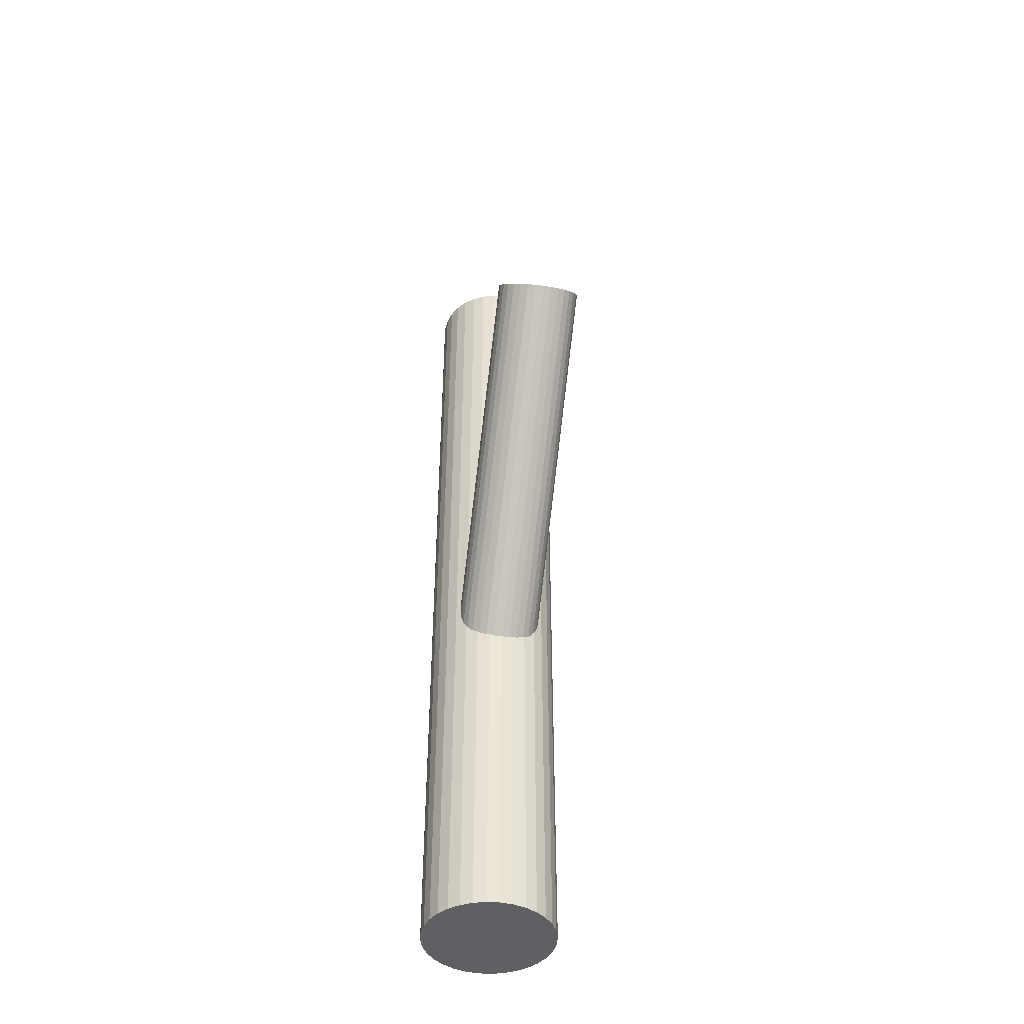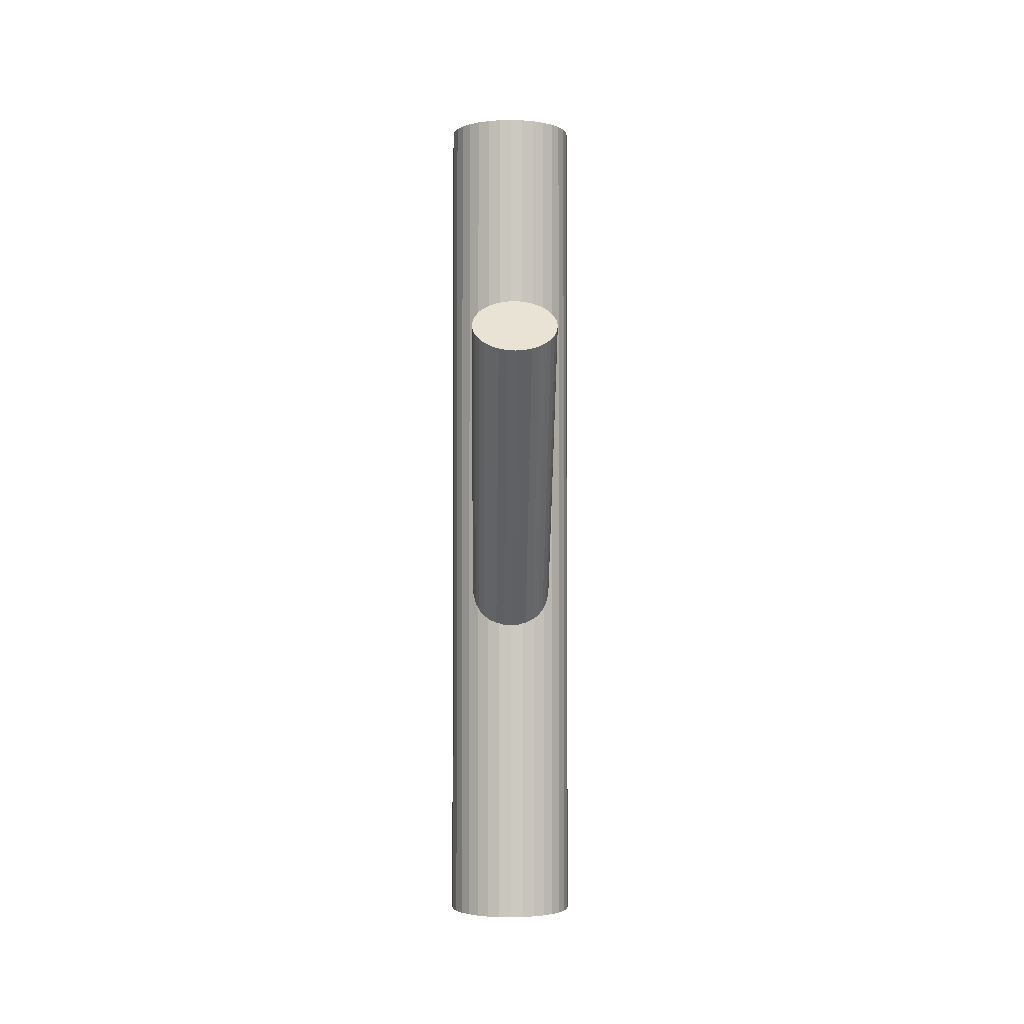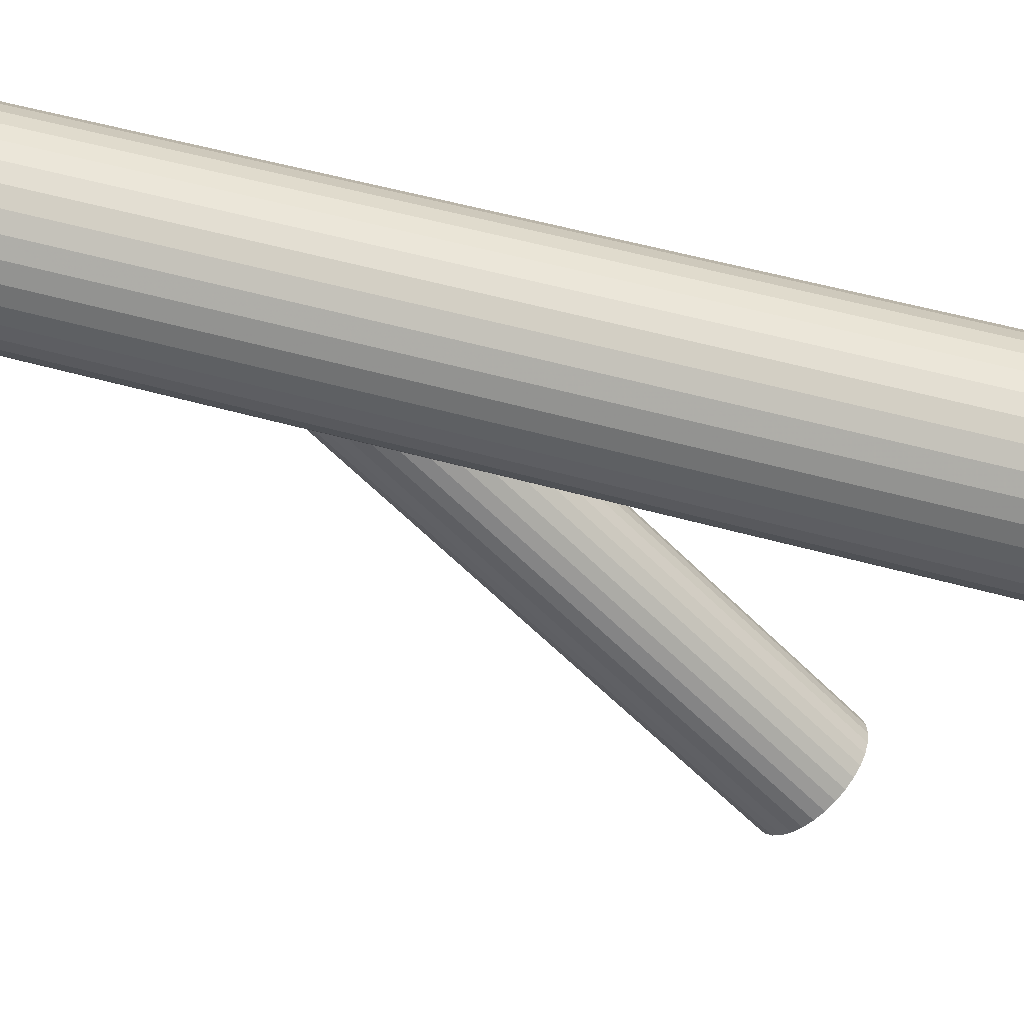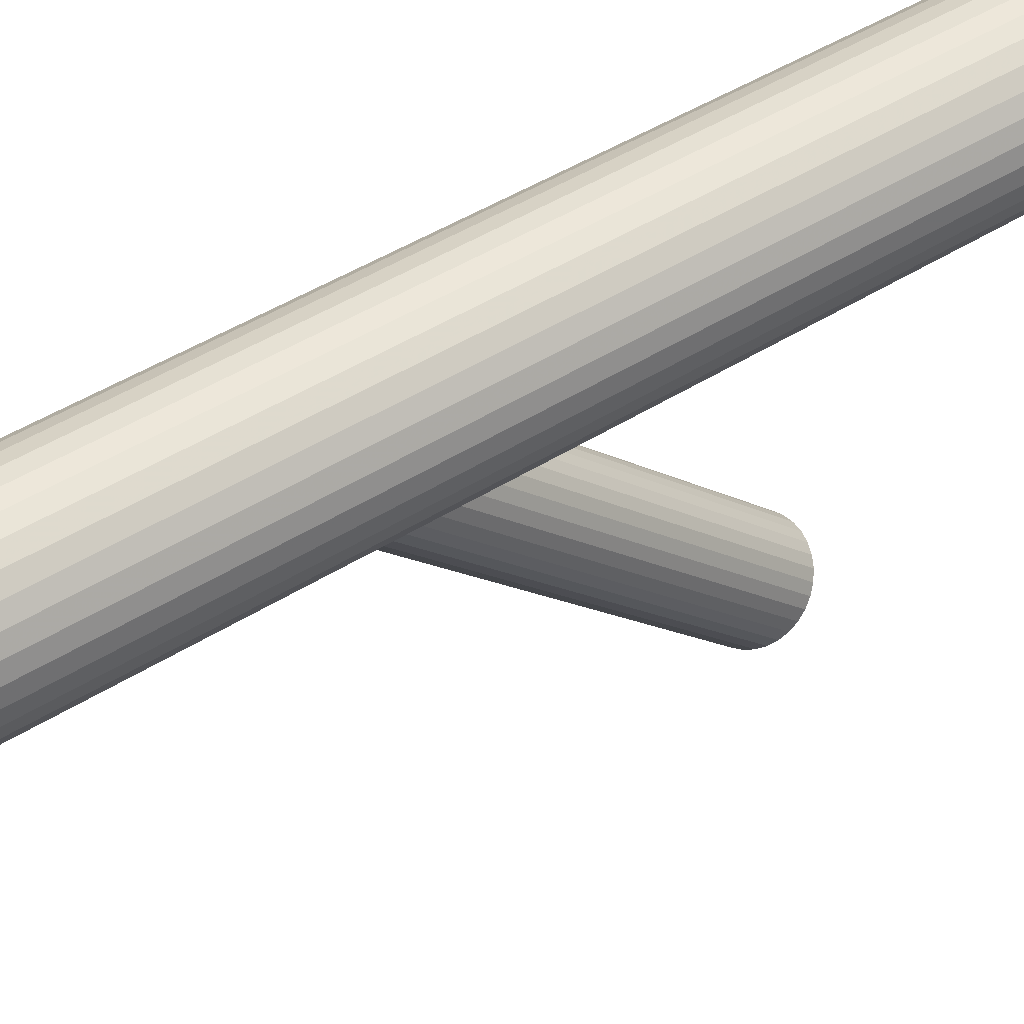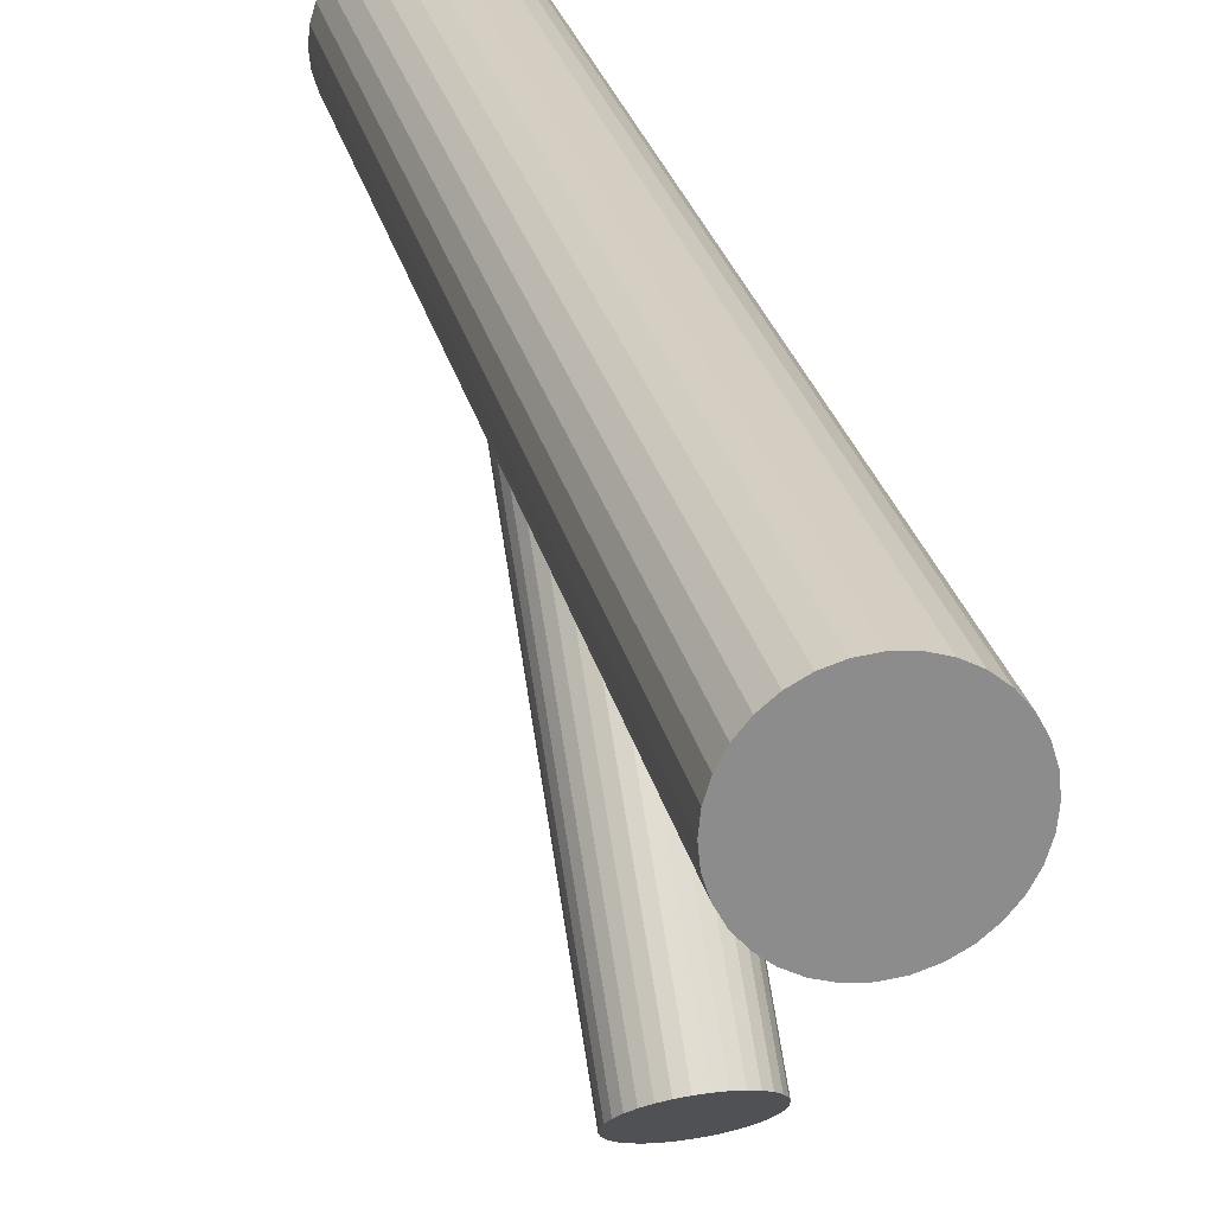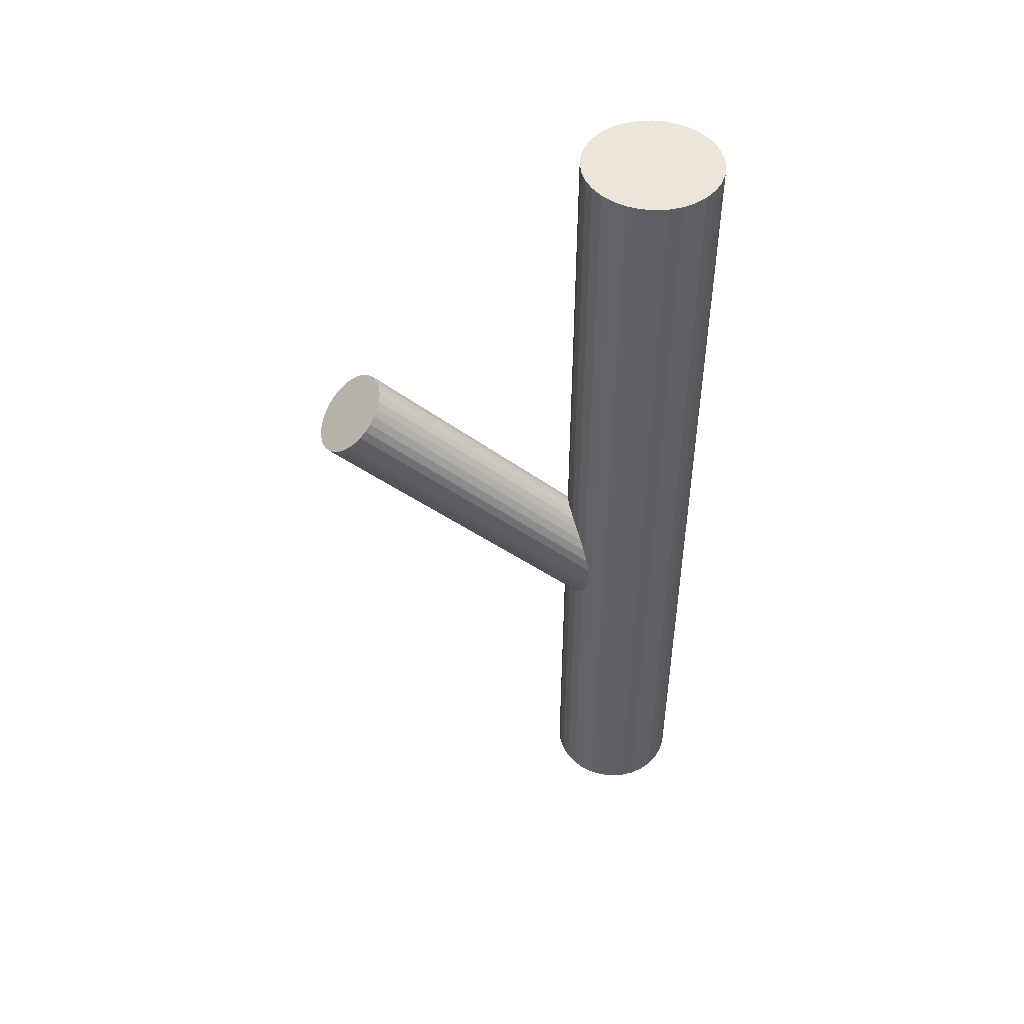
<metadata>
{"format":"obj","ext":"obj","renderer":"f3d","projection":"perspective","resolution":1024,"background":"white","views":[{"elev":-44.1,"azim":-9.9,"up":"+Z"},{"elev":-2.6,"azim":-1.0,"up":"+Z"},{"elev":48.7,"azim":-72.2,"up":"+Y"},{"elev":45.3,"azim":-126.3,"up":"+Y"},{"elev":25.9,"azim":-12.4,"up":"+Y"},{"elev":48.2,"azim":80.4,"up":"+Z"}]}
</metadata>
<code>
v -0 -0.1487 0.2326
v -0 -0.1835 0.1997
v -0 -0.2183 0.1668
v -0 0.2183 -0.5
v -0 0.2183 0.5
v -0 0.1791 -0.1135
v -0 0.1443 -0.5
v -0 0.1443 0.5
v -0 0.1443 -0.1464
v -0 0.1095 -0.1793
v -0 0.07036 -0.5
v -0 0.07036 0.5
v -0.06832 0.116 -0.5
v -0.06832 0.116 0.5
v -0.06832 0.1726 -0.5
v -0.06832 0.1726 0.5
v 0.05229 0.09202 -0.5
v 0.05229 0.09202 0.5
v 0.05229 0.1966 -0.5
v 0.05229 0.1966 0.5
v -0.009341 -0.1494 0.232
v -0.009341 -0.2176 0.1674
v -0.009341 0.1784 -0.1141
v -0.009341 0.1102 -0.1787
v -0.04424 -0.1702 0.2123
v -0.04424 0.1576 -0.1338
v -0.04424 -0.1968 0.1871
v -0.04424 0.131 -0.159
v -0.07395 0.1443 -0.5
v -0.07395 0.1443 0.5
v 0.0266 -0.2124 0.1723
v 0.0266 0.1154 -0.1738
v 0.0266 -0.1546 0.2271
v 0.0266 0.1732 -0.119
v -0.07253 0.1299 -0.5
v -0.07253 0.1299 0.5
v -0.07253 0.1587 -0.5
v -0.07253 0.1587 0.5
v 0.04696 -0.1903 0.1933
v 0.04696 0.1375 -0.1528
v 0.04696 -0.1767 0.2061
v 0.04696 0.1511 -0.14
v -0.04108 0.08282 -0.5
v -0.04108 0.08282 0.5
v -0.04108 0.2058 -0.5
v -0.04108 0.2058 0.5
v -0.04788 -0.1835 0.1997
v -0.04788 0.1443 -0.1464
v -0.01832 -0.2156 0.1693
v -0.01832 -0.1514 0.2301
v -0.01832 0.1122 -0.1768
v -0.01832 0.1764 -0.116
v 0.03386 0.1689 -0.1231
v 0.03386 0.1197 -0.1697
v 0.03386 -0.1589 0.223
v 0.03386 -0.2081 0.1764
v -0.01443 0.2168 -0.5
v -0.01443 0.2168 0.5
v -0.01443 0.07178 -0.5
v -0.01443 0.07178 0.5
v -0.06149 0.1032 -0.5
v -0.06149 0.1032 0.5
v -0.06149 0.1854 -0.5
v -0.06149 0.1854 0.5
v 0.03981 0.125 -0.1647
v 0.03981 0.1636 -0.1281
v 0.03981 -0.2028 0.1814
v 0.03981 -0.1642 0.218
v -0.0283 0.2126 -0.5
v -0.0283 0.2126 0.5
v -0.0283 0.07599 -0.5
v -0.0283 0.07599 0.5
v 0.0283 0.2126 -0.5
v 0.0283 0.2126 0.5
v 0.0283 0.07599 -0.5
v 0.0283 0.07599 0.5
v -0.03981 0.125 -0.1647
v -0.03981 0.1636 -0.1281
v -0.03981 -0.2028 0.1814
v -0.03981 -0.1642 0.218
v 0.06149 0.1032 -0.5
v 0.06149 0.1032 0.5
v 0.06149 0.1854 -0.5
v 0.06149 0.1854 0.5
v 0.01443 0.2168 -0.5
v 0.01443 0.2168 0.5
v 0.01443 0.07178 -0.5
v 0.01443 0.07178 0.5
v -0.03386 0.1689 -0.1231
v -0.03386 0.1197 -0.1697
v -0.03386 -0.1589 0.223
v -0.03386 -0.2081 0.1764
v 0.01832 -0.2156 0.1693
v 0.01832 -0.1514 0.2301
v 0.01832 0.1122 -0.1768
v 0.01832 0.1764 -0.116
v 0.04788 -0.1835 0.1997
v 0.04788 0.1443 -0.1464
v 0.04108 0.08282 -0.5
v 0.04108 0.08282 0.5
v 0.04108 0.2058 -0.5
v 0.04108 0.2058 0.5
v -0.04696 -0.1903 0.1933
v -0.04696 0.1375 -0.1528
v -0.04696 -0.1767 0.2061
v -0.04696 0.1511 -0.14
v 0.07253 0.1299 -0.5
v 0.07253 0.1299 0.5
v 0.07253 0.1587 -0.5
v 0.07253 0.1587 0.5
v -0.0266 -0.2124 0.1723
v -0.0266 0.1154 -0.1738
v -0.0266 -0.1546 0.2271
v -0.0266 0.1732 -0.119
v 0.07395 0.1443 -0.5
v 0.07395 0.1443 0.5
v 0.04424 -0.1702 0.2123
v 0.04424 0.1576 -0.1338
v 0.04424 -0.1968 0.1871
v 0.04424 0.131 -0.159
v 0.009341 -0.1494 0.232
v 0.009341 -0.2176 0.1674
v 0.009341 0.1784 -0.1141
v 0.009341 0.1102 -0.1787
v -0.05229 0.09202 -0.5
v -0.05229 0.09202 0.5
v -0.05229 0.1966 -0.5
v -0.05229 0.1966 0.5
v 0.06832 0.116 -0.5
v 0.06832 0.116 0.5
v 0.06832 0.1726 -0.5
v 0.06832 0.1726 0.5
f 115 7 109
f 115 109 116
f 116 109 110
f 116 110 8
f 109 7 131
f 109 131 110
f 110 131 132
f 110 132 8
f 131 7 83
f 131 83 132
f 132 83 84
f 132 84 8
f 83 7 19
f 83 19 84
f 84 19 20
f 84 20 8
f 19 7 101
f 19 101 20
f 20 101 102
f 20 102 8
f 101 7 73
f 101 73 102
f 102 73 74
f 102 74 8
f 73 7 85
f 73 85 74
f 74 85 86
f 74 86 8
f 85 7 4
f 85 4 86
f 86 4 5
f 86 5 8
f 4 7 57
f 4 57 5
f 5 57 58
f 5 58 8
f 57 7 69
f 57 69 58
f 58 69 70
f 58 70 8
f 69 7 45
f 69 45 70
f 70 45 46
f 70 46 8
f 45 7 127
f 45 127 46
f 46 127 128
f 46 128 8
f 127 7 63
f 127 63 128
f 128 63 64
f 128 64 8
f 63 7 15
f 63 15 64
f 64 15 16
f 64 16 8
f 15 7 37
f 15 37 16
f 16 37 38
f 16 38 8
f 37 7 29
f 37 29 38
f 38 29 30
f 38 30 8
f 29 7 35
f 29 35 30
f 30 35 36
f 30 36 8
f 35 7 13
f 35 13 36
f 36 13 14
f 36 14 8
f 13 7 61
f 13 61 14
f 14 61 62
f 14 62 8
f 61 7 125
f 61 125 62
f 62 125 126
f 62 126 8
f 125 7 43
f 125 43 126
f 126 43 44
f 126 44 8
f 43 7 71
f 43 71 44
f 44 71 72
f 44 72 8
f 71 7 59
f 71 59 72
f 72 59 60
f 72 60 8
f 59 7 11
f 59 11 60
f 60 11 12
f 60 12 8
f 11 7 87
f 11 87 12
f 12 87 88
f 12 88 8
f 87 7 75
f 87 75 88
f 88 75 76
f 88 76 8
f 75 7 99
f 75 99 76
f 76 99 100
f 76 100 8
f 99 7 17
f 99 17 100
f 100 17 18
f 100 18 8
f 17 7 81
f 17 81 18
f 18 81 82
f 18 82 8
f 81 7 129
f 81 129 82
f 82 129 130
f 82 130 8
f 129 7 107
f 129 107 130
f 130 107 108
f 130 108 8
f 107 7 115
f 107 115 108
f 108 115 116
f 108 116 8
f 98 9 42
f 98 42 97
f 97 42 41
f 97 41 2
f 42 9 118
f 42 118 41
f 41 118 117
f 41 117 2
f 118 9 66
f 118 66 117
f 117 66 68
f 117 68 2
f 66 9 53
f 66 53 68
f 68 53 55
f 68 55 2
f 53 9 34
f 53 34 55
f 55 34 33
f 55 33 2
f 34 9 96
f 34 96 33
f 33 96 94
f 33 94 2
f 96 9 123
f 96 123 94
f 94 123 121
f 94 121 2
f 123 9 6
f 123 6 121
f 121 6 1
f 121 1 2
f 6 9 23
f 6 23 1
f 1 23 21
f 1 21 2
f 23 9 52
f 23 52 21
f 21 52 50
f 21 50 2
f 52 9 114
f 52 114 50
f 50 114 113
f 50 113 2
f 114 9 89
f 114 89 113
f 113 89 91
f 113 91 2
f 89 9 78
f 89 78 91
f 91 78 80
f 91 80 2
f 78 9 26
f 78 26 80
f 80 26 25
f 80 25 2
f 26 9 106
f 26 106 25
f 25 106 105
f 25 105 2
f 106 9 48
f 106 48 105
f 105 48 47
f 105 47 2
f 48 9 104
f 48 104 47
f 47 104 103
f 47 103 2
f 104 9 28
f 104 28 103
f 103 28 27
f 103 27 2
f 28 9 77
f 28 77 27
f 27 77 79
f 27 79 2
f 77 9 90
f 77 90 79
f 79 90 92
f 79 92 2
f 90 9 112
f 90 112 92
f 92 112 111
f 92 111 2
f 112 9 51
f 112 51 111
f 111 51 49
f 111 49 2
f 51 9 24
f 51 24 49
f 49 24 22
f 49 22 2
f 24 9 10
f 24 10 22
f 22 10 3
f 22 3 2
f 10 9 124
f 10 124 3
f 3 124 122
f 3 122 2
f 124 9 95
f 124 95 122
f 122 95 93
f 122 93 2
f 95 9 32
f 95 32 93
f 93 32 31
f 93 31 2
f 32 9 54
f 32 54 31
f 31 54 56
f 31 56 2
f 54 9 65
f 54 65 56
f 56 65 67
f 56 67 2
f 65 9 120
f 65 120 67
f 67 120 119
f 67 119 2
f 120 9 40
f 120 40 119
f 119 40 39
f 119 39 2
f 40 9 98
f 40 98 39
f 39 98 97
f 39 97 2

</code>
